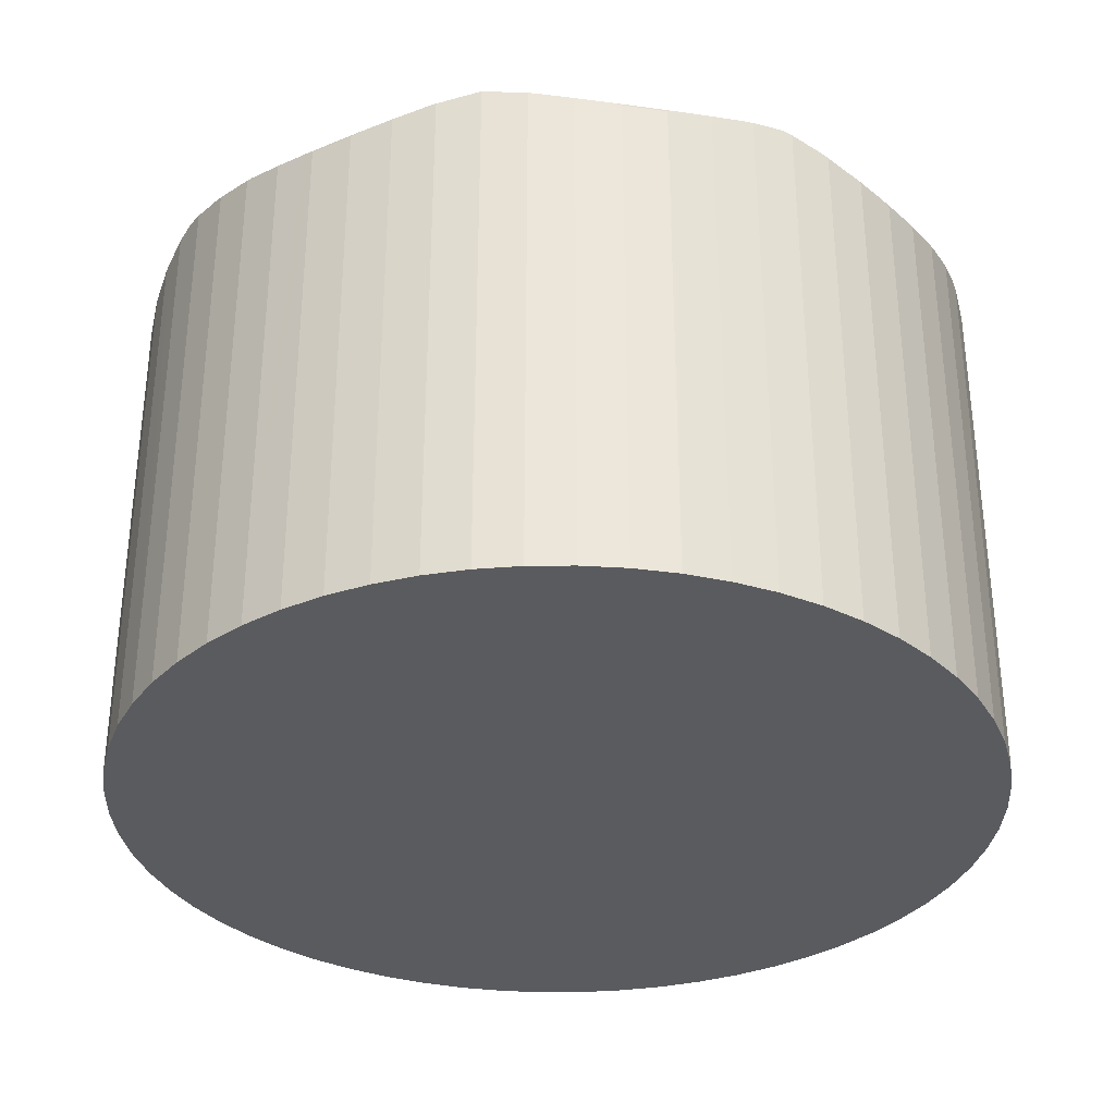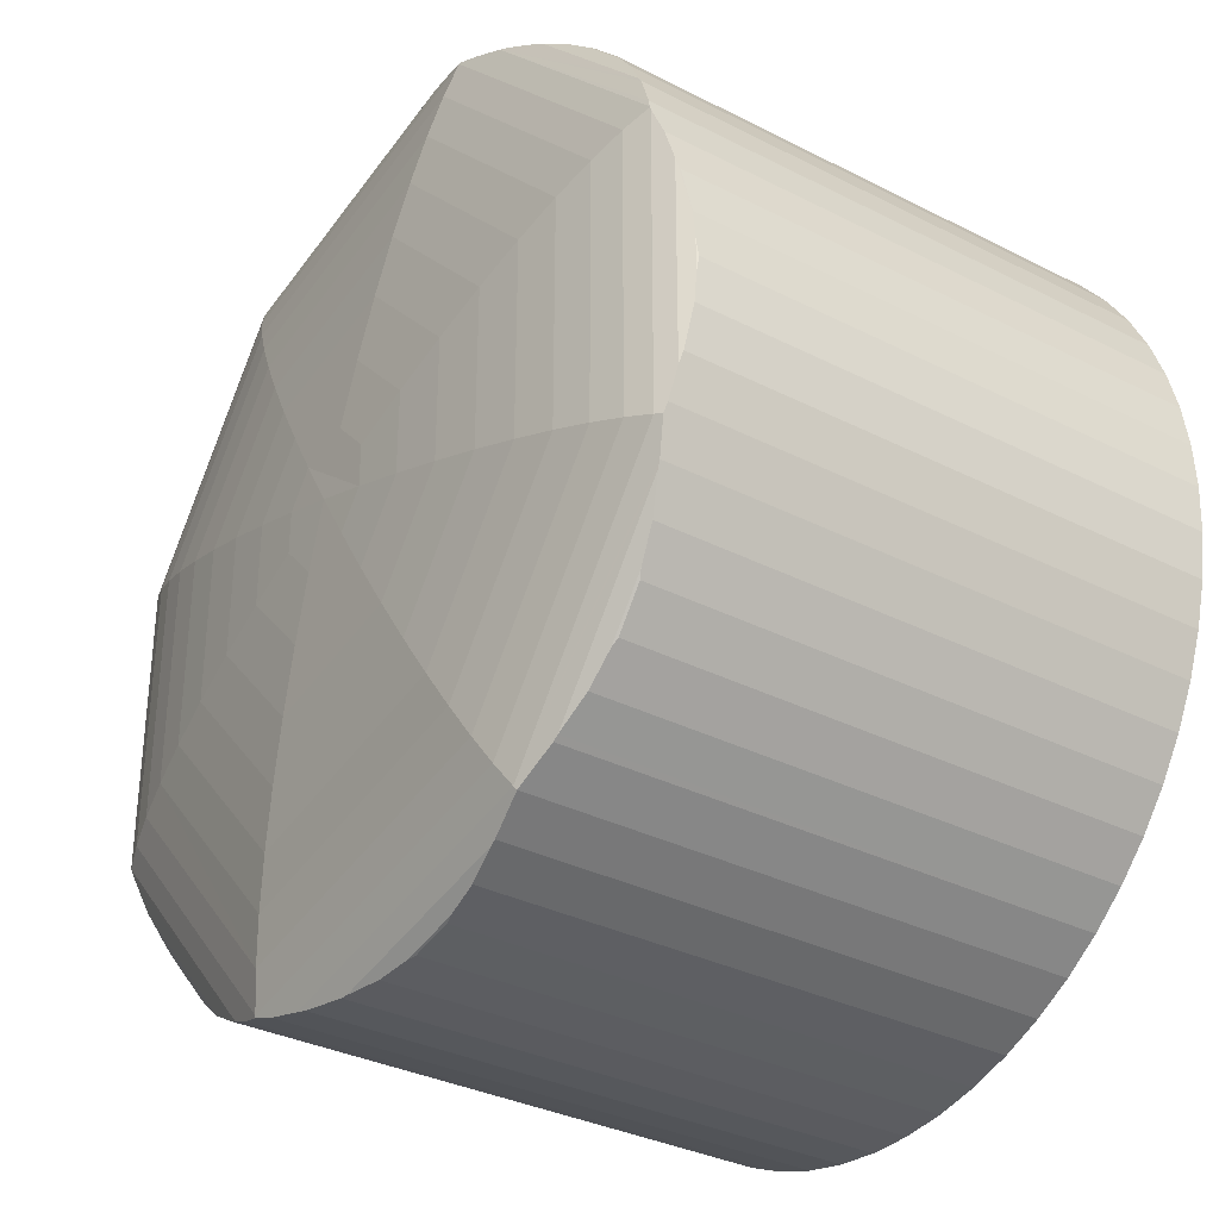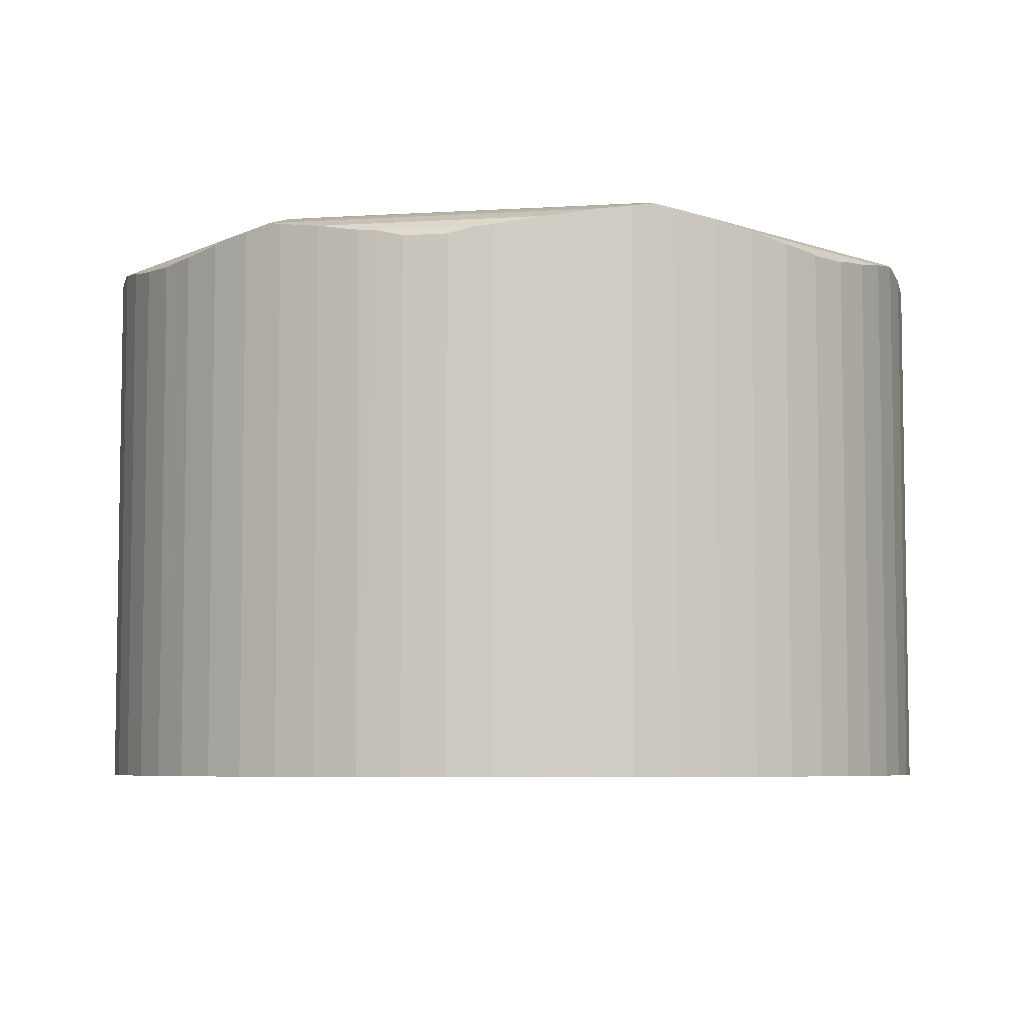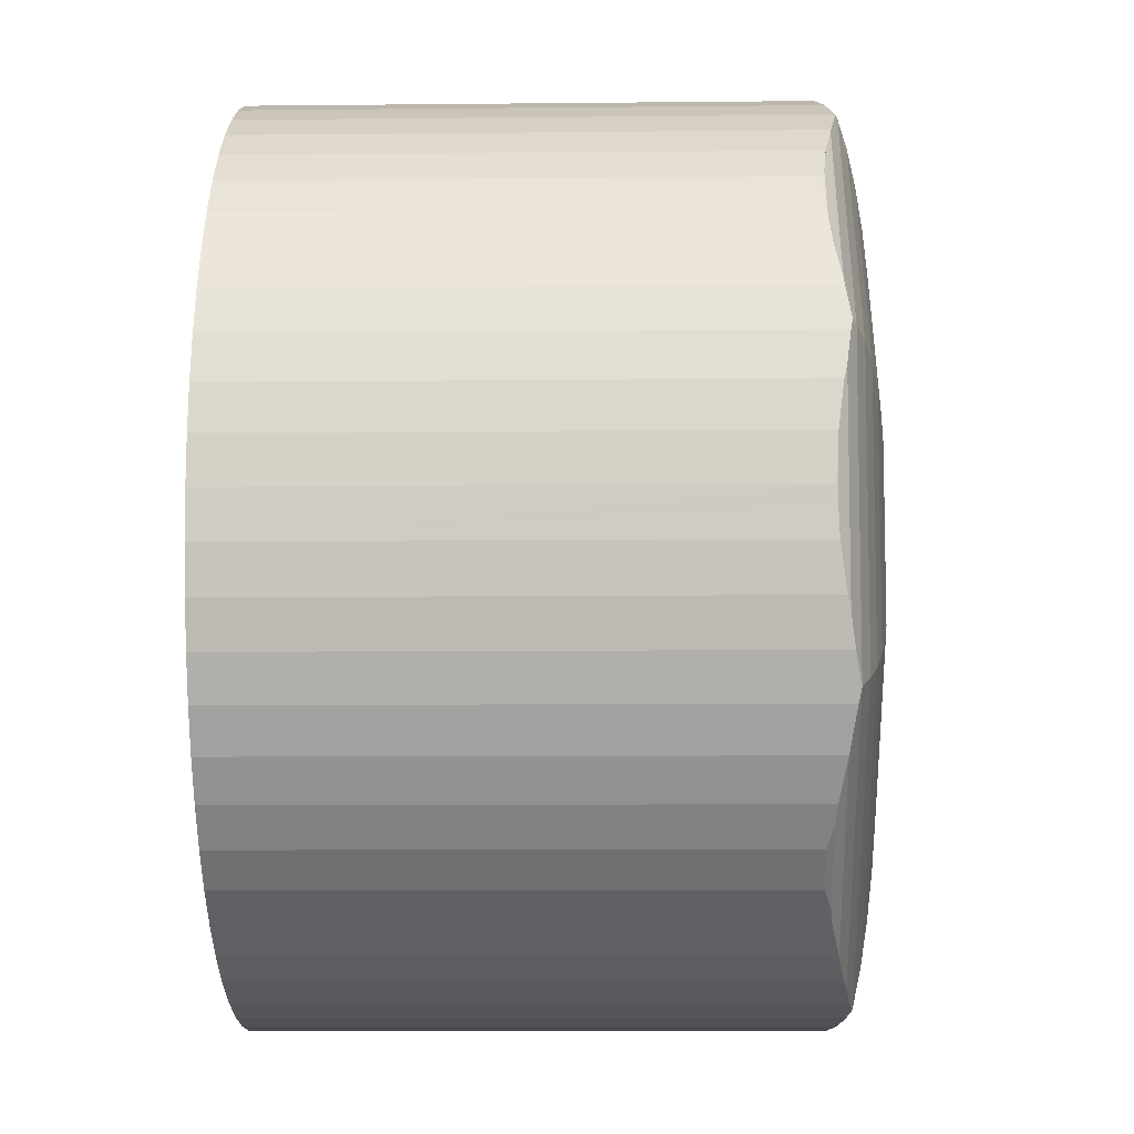
<metadata>
{"format":"obj","ext":"obj","renderer":"f3d","projection":"perspective","resolution":1024,"background":"white","views":[{"elev":-33.2,"azim":-138.6,"up":"+Y"},{"elev":-33.0,"azim":-125.2,"up":"+Z"},{"elev":-6.0,"azim":144.5,"up":"+Y"},{"elev":-8.6,"azim":91.6,"up":"+Z"}]}
</metadata>
<code>
v  3.633 17.91 -9.81
v  2.547 17.99 -8.359
v  3.834 17.99 -10.02
v  2.699 17.91 -8.603
v  5.67 18.32 -11.76
v  1.892 18.1 -7.309
v  1.323 18.32 -6.147
v  4.684 18.1 -10.91
v  1.053 18.64 -4.759
v  1.221 18.35 -5.939
v  0.814 18.52 -4.841
v  7.168 18.64 -12.66
v  5.842 18.35 -11.91
v  7.094 18.58 -12.78
v  0.691 18.46 -4.508
v  1.053 18.64 5.486
v  0.416 18.32 -3.449
v  0.416 18.32 3.449
v  0.691 18.46 4.508
v  0.03 17.99 0.586
v  0.03 17.99 -0.586
v  0 17.91 1.097e-15
v  0.308 18.23 -3.032
v  0.077 18.03 -1.524
v  0.077 18.03 1.523
v  0.308 18.23 3.031
v  1.08 18.65 5.559
v  1.93 18.95 5.222
v  1.93 18.95 -4.46
v  1.221 18.58 5.939
v  8.739 18.64 13.65
v  1.104 18.64 5.623
v  1.892 18.35 7.308
v  2.014 18.32 7.503
v  6.906 18.32 12.65
v  7.094 18.35 12.78
v  8.428 18.58 13.52
v  2.699 18.1 8.603
v  3.457 17.99 9.581
v  4.904 17.99 11.1
v  5.842 18.1 11.91
v  3.633 17.91 9.809
v  4.726 17.93 10.95
v  4.684 17.91 10.91
v  10.57 18.95 14.31
v  9.83 18.81 14.12
v  10.56 18.94 14.35
v  11.29 18.81 14.58
v  22.46 18.95 11.87
v  12.45 18.64 14.82
v  22.95 18.64 12.66
v  12.78 18.58 14.89
v  14.3 18.35 15.04
v  14.53 18.32 15.04
v  21.49 18.32 13.61
v  21.69 18.35 13.52
v  23.03 18.58 12.78
v  15.82 18.1 15.04
v  17.05 17.99 14.91
v  19.11 17.99 14.49
v  20.29 18.1 14.12
v  17.34 17.91 14.89
v  18.84 17.91 14.58
v  25.39 18.11 10.95
v  28.8 18.32 6.147
v  24.45 18.32 11.76
v  26.29 17.99 10.02
v  27.57 17.99 8.359
v  28.23 18.1 7.309
v  24.28 18.35 11.91
v  29.07 18.64 4.761
v  28.9 18.35 5.939
v  29.3 18.52 4.842
v  26.49 17.91 9.81
v  27.42 17.91 8.603
v  29.43 18.46 4.508
v  29.06 18.64 -5.492
v  29.7 18.32 3.451
v  29.7 18.32 -3.452
v  29.43 18.46 -4.508
v  29.81 18.23 3.032
v  30.04 18.03 1.524
v  30.09 17.99 0.589
v  30.09 17.99 -0.589
v  30.04 18.03 -1.524
v  29.81 18.23 -3.032
v  30.12 17.91 1.097e-15
v  28.9 18.55 -5.939
v  21.25 18.64 -13.71
v  28.23 18.32 -7.309
v  23.03 18.32 -12.78
v  21.69 18.55 -13.52
v  28.19 18.95 -5.148
v  28.19 18.95 4.463
v  27.42 18.05 -8.603
v  27 17.99 -9.141
v  24.8 17.99 -11.46
v  24.28 18.05 -11.91
v  26.49 17.76 -9.81
v  25.44 17.77 -10.91
v  19.49 18.95 -14.3
v  20.29 18.79 -14.12
v  19.51 18.93 -14.37
v  17.34 18.58 -14.89
v  17.67 18.64 -14.82
v  15.82 18.35 -15.04
v  15.6 18.32 -15.04
v  8.631 18.32 -13.61
v  8.428 18.34 -13.52
v  7.662 18.95 -11.86
v  18.84 18.81 -14.58
v  14.3 18.1 -15.04
v  13.07 17.99 -14.91
v  11.01 17.99 -14.49
v  9.83 18.1 -14.12
v  12.78 17.91 -14.89
v  11.29 17.91 -14.58
v  7.476 19.9 -2.57
v  11.79 20.05 -5.236
v  10.79 19.9 -6.844
v  9.254 20.05 -1.964
v  17.61 19.9 -8.249
v  17.01 20.05 -6.311
v  18.17 19.71 -10.05
v  9.857 19.71 -8.336
v  5.828 19.71 -3.132
v  12.84 20.16 -3.537
v  16.38 20.16 -4.264
v  11.13 20.16 -1.325
v  9.018 19.49 -9.684
v  18.68 19.49 -11.67
v  4.338 19.49 -3.64
v  5.828 19.71 3.674
v  7.476 19.9 3.02
v  9.254 20.05 2.314
v  8.282 19.23 -10.87
v  19.12 19.23 -13.1
v  3.031 19.23 -4.085
v  22.64 19.9 -2.967
v  20.86 20.05 -2.268
v  24.29 19.71 -3.615
v  22.64 19.9 2.582
v  24.29 19.71 3.141
v  20.86 20.05 1.979
v  25.78 19.49 -4.201
v  10.95 19.23 13.11
v  21.83 19.23 10.87
v  3.031 19.23 4.785
v  21.1 19.49 9.691
v  11.39 19.49 11.69
v  4.338 19.49 4.266
v  27.09 19.23 4.09
v  25.78 19.49 3.646
v  15.72 20.23 -2.145
v  13.94 20.23 -1.778
v  18.98 20.16 -1.53
v  17.03 20.23 -0.766
v  15.05 20.25 0.012
v  17.03 20.23 0.683
v  17.27 20.16 3.555
v  14.38 20.23 2.167
v  13.71 20.16 4.285
v  16.17 20.23 1.799
v  11.13 20.16 1.569
v  13.07 20.23 0.797
v  13.07 20.23 -0.662
v  18.32 20.05 5.25
v  13.07 20.05 6.331
v  18.98 20.16 1.342
v  20.26 19.71 8.345
v  11.9 19.71 10.06
v  19.33 19.9 6.856
v  12.46 19.9 8.268
v  27.09 19.23 -4.715
v  0.077 -9.326e-17 1.523
v  0 0 0
v  0.03 -3.588e-17 0.586
v  0.308 -1.856e-16 3.031
v  0.691 -2.76e-16 4.508
v  0.416 -2.112e-16 3.449
v  1.221 -3.637e-16 5.939
v  1.104 -3.443e-16 5.623
v  1.053 -3.359e-16 5.486
v  1.08 -3.404e-16 5.559
v  0.691 2.76e-16 -4.508
v  1.221 3.637e-16 -5.939
v  0.814 2.964e-16 -4.841
v  0.308 1.857e-16 -3.032
v  0.416 2.112e-16 -3.449
v  0.077 9.332e-17 -1.524
v  0.03 3.588e-17 -0.586
v  1.892 -4.475e-16 7.308
v  2.699 -5.268e-16 8.603
v  2.014 -4.594e-16 7.503
v  3.633 -6.006e-16 9.809
v  3.457 -5.867e-16 9.581
v  4.684 -6.684e-16 10.91
v  5.842 -7.292e-16 11.91
v  4.904 -6.799e-16 11.1
v  4.726 -6.706e-16 10.95
v  7.094 -7.825e-16 12.78
v  6.906 -7.745e-16 12.65
v  8.428 -8.279e-16 13.52
v  9.83 -8.647e-16 14.12
v  8.739 -8.361e-16 13.65
v  11.29 -8.927e-16 14.58
v  10.56 -8.787e-16 14.35
v  12.78 -9.115e-16 14.89
v  12.45 -9.074e-16 14.82
v  14.3 -9.209e-16 15.04
v  15.82 -9.21e-16 15.04
v  14.53 -9.209e-16 15.04
v  17.34 -9.115e-16 14.89
v  17.05 -9.133e-16 14.91
v  18.84 -8.927e-16 14.58
v  20.29 -8.647e-16 14.12
v  19.11 -8.874e-16 14.49
v  21.69 -8.279e-16 13.52
v  21.49 -8.333e-16 13.61
v  23.03 -7.825e-16 12.78
v  24.28 -7.292e-16 11.91
v  25.39 -6.706e-16 10.95
v  24.45 -7.202e-16 11.76
v  25.43 18.1 10.91
v  25.43 -6.683e-16 10.91
v  26.49 -6.007e-16 9.81
v  26.29 -6.137e-16 10.02
v  27.42 -5.268e-16 8.603
v  28.23 -4.475e-16 7.309
v  27.57 -5.118e-16 8.359
v  28.9 -3.637e-16 5.939
v  28.8 -3.764e-16 6.147
v  29.43 -2.76e-16 4.508
v  29.3 -2.965e-16 4.842
v  29.81 -1.857e-16 3.032
v  29.7 -2.113e-16 3.451
v  30.04 -9.332e-17 1.524
v  30.12 0 0
v  30.09 -3.607e-17 0.589
v  30.04 9.332e-17 -1.524
v  30.09 3.607e-17 -0.589
v  29.81 1.857e-16 -3.032
v  29.43 2.76e-16 -4.508
v  29.7 2.114e-16 -3.452
v  28.9 3.637e-16 -5.939
v  29.06 3.363e-16 -5.492
v  28.23 4.475e-16 -7.309
v  27.42 5.268e-16 -8.603
v  26.49 6.007e-16 -9.81
v  27 5.597e-16 -9.141
v  25.44 6.684e-16 -10.91
v  24.28 7.292e-16 -11.91
v  24.8 7.02e-16 -11.46
v  23.03 7.826e-16 -12.78
v  21.69 8.279e-16 -13.52
v  20.29 8.647e-16 -14.12
v  21.25 8.394e-16 -13.71
v  18.84 8.927e-16 -14.58
v  19.51 8.797e-16 -14.37
v  17.34 9.115e-16 -14.89
v  17.67 9.073e-16 -14.82
v  15.82 9.21e-16 -15.04
v  15.6 9.21e-16 -15.04
v  14.3 9.21e-16 -15.04
v  12.78 9.115e-16 -14.89
v  13.07 9.133e-16 -14.91
v  11.29 8.927e-16 -14.58
v  9.83 8.647e-16 -14.12
v  11.01 8.873e-16 -14.49
v  8.428 8.279e-16 -13.52
v  8.631 8.332e-16 -13.61
v  7.094 7.826e-16 -12.78
v  5.842 7.292e-16 -11.91
v  4.684 6.684e-16 -10.91
v  5.67 7.202e-16 -11.76
v  3.633 6.007e-16 -9.81
v  3.834 6.136e-16 -10.02
v  2.699 5.268e-16 -8.603
v  1.892 4.475e-16 -7.309
v  2.547 5.118e-16 -8.359
v  1.323 3.764e-16 -6.147
g defaultobject
f 1 2 3
f 2 1 4
f 5 6 7
f 6 5 2
f 2 5 3
f 3 5 8
f 9 10 11
f 10 9 12
f 10 12 7
f 7 12 5
f 5 12 13
f 13 12 14
f 15 9 11
f 9 15 16
f 16 15 17
f 16 17 18
f 16 18 19
f 20 21 22
f 23 18 17
f 18 23 24
f 18 24 21
f 18 21 20
f 18 20 25
f 18 25 26
f 27 9 16
f 9 27 28
f 9 28 29
f 30 31 32
f 31 30 33
f 31 33 34
f 31 34 35
f 31 35 36
f 31 36 37
f 38 35 34
f 35 38 39
f 35 39 40
f 35 40 41
f 42 40 39
f 40 42 43
f 43 42 44
f 32 28 27
f 28 32 31
f 28 31 45
f 45 31 46
f 45 46 47
f 48 45 47
f 45 48 49
f 49 48 50
f 49 50 51
f 52 51 50
f 51 52 53
f 51 53 54
f 51 54 55
f 51 55 56
f 51 56 57
f 58 55 54
f 55 58 59
f 55 59 60
f 55 60 61
f 62 60 59
f 60 62 63
f 64 65 66
f 65 64 67
f 65 67 68
f 65 68 69
f 70 51 57
f 51 70 71
f 71 70 66
f 71 66 65
f 71 65 72
f 71 72 73
f 74 68 67
f 68 74 75
f 76 71 73
f 71 76 77
f 77 76 78
f 77 78 79
f 77 79 80
f 81 79 78
f 79 81 82
f 79 82 83
f 79 83 84
f 79 84 85
f 79 85 86
f 84 83 87
f 88 89 77
f 89 88 90
f 89 90 91
f 89 91 92
f 93 71 77
f 71 93 94
f 95 91 90
f 91 95 96
f 91 96 97
f 91 97 98
f 99 97 96
f 97 99 100
f 89 93 77
f 93 89 101
f 101 89 102
f 101 102 103
f 104 12 105
f 12 104 106
f 12 106 107
f 12 107 108
f 12 108 109
f 103 110 101
f 110 103 111
f 110 111 105
f 110 105 12
f 112 108 107
f 108 112 113
f 108 113 114
f 108 114 115
f 116 114 113
f 114 116 117
f 12 109 14
f 29 12 9
f 12 29 110
f 118 119 120
f 119 118 121
f 119 122 120
f 122 119 123
f 120 124 125
f 124 120 122
f 126 120 125
f 120 126 118
f 127 123 119
f 123 127 128
f 121 127 119
f 127 121 129
f 124 130 125
f 130 124 131
f 125 132 126
f 132 125 130
f 133 118 126
f 118 133 134
f 135 118 134
f 118 135 121
f 136 101 110
f 101 136 137
f 29 136 110
f 136 29 138
f 130 137 136
f 137 130 131
f 138 130 136
f 130 138 132
f 123 139 122
f 139 123 140
f 139 124 122
f 124 139 141
f 142 141 139
f 141 142 143
f 140 142 139
f 142 140 144
f 141 131 124
f 131 141 145
f 49 146 45
f 146 49 147
f 146 28 45
f 28 146 148
f 149 146 147
f 146 149 150
f 150 148 146
f 148 150 151
f 152 149 147
f 149 152 153
f 147 94 152
f 94 147 49
f 127 154 128
f 154 127 155
f 154 156 128
f 156 154 157
f 128 140 123
f 140 128 156
f 158 154 155
f 154 158 157
f 157 158 159
f 160 161 162
f 161 160 163
f 161 164 162
f 164 161 165
f 161 166 165
f 166 161 163
f 166 163 158
f 166 158 155
f 158 163 159
f 162 167 160
f 167 162 168
f 164 168 162
f 168 164 135
f 165 129 164
f 129 165 166
f 169 163 160
f 163 169 159
f 129 155 127
f 155 129 166
f 153 170 149
f 170 153 143
f 170 150 149
f 150 170 171
f 142 170 143
f 170 142 172
f 172 171 170
f 171 172 173
f 145 143 153
f 143 145 141
f 167 173 172
f 173 167 168
f 142 167 172
f 167 142 144
f 137 93 101
f 93 137 174
f 160 144 169
f 144 160 167
f 140 169 144
f 169 140 156
f 156 159 169
f 159 156 157
f 174 153 152
f 153 174 145
f 126 151 133
f 151 126 132
f 135 129 121
f 129 135 164
f 145 137 131
f 137 145 174
f 93 152 94
f 152 93 174
f 173 133 171
f 133 173 134
f 133 150 171
f 150 133 151
f 168 134 173
f 134 168 135
f 49 71 94
f 71 49 51
f 138 28 148
f 28 138 29
f 151 138 148
f 138 151 132
f 20 175 25
f 175 20 22
f 175 22 176
f 175 176 177
f 25 178 26
f 178 25 175
f 18 179 19
f 179 18 26
f 179 26 178
f 179 178 180
f 16 32 27
f 32 16 19
f 32 19 30
f 30 19 181
f 181 19 182
f 182 19 179
f 182 179 183
f 182 183 184
f 10 15 11
f 15 10 185
f 185 10 186
f 185 186 187
f 185 17 15
f 17 185 23
f 23 185 188
f 188 185 189
f 188 24 23
f 24 188 190
f 190 21 24
f 21 190 22
f 22 190 176
f 176 190 191
f 181 33 30
f 33 181 192
f 192 34 33
f 34 192 38
f 38 192 193
f 193 192 194
f 193 39 38
f 39 193 42
f 42 193 195
f 195 193 196
f 195 44 42
f 44 195 197
f 40 198 41
f 198 40 43
f 198 43 44
f 198 44 197
f 198 197 199
f 199 197 200
f 35 201 36
f 201 35 41
f 201 41 198
f 201 198 202
f 36 203 37
f 203 36 201
f 31 204 46
f 204 31 37
f 204 37 203
f 204 203 205
f 46 48 47
f 48 46 204
f 48 204 206
f 206 204 207
f 206 50 48
f 50 206 52
f 52 206 208
f 208 206 209
f 208 53 52
f 53 208 210
f 210 54 53
f 54 210 58
f 58 210 211
f 211 210 212
f 211 59 58
f 59 211 62
f 62 211 213
f 213 211 214
f 213 63 62
f 63 213 215
f 60 216 61
f 216 60 63
f 216 63 215
f 216 215 217
f 55 218 56
f 218 55 61
f 218 61 216
f 218 216 219
f 56 220 57
f 220 56 218
f 220 70 57
f 70 220 221
f 221 66 70
f 66 221 64
f 64 221 222
f 222 221 223
f 222 224 64
f 224 222 225
f 225 67 224
f 67 225 74
f 74 225 226
f 226 225 227
f 74 228 75
f 228 74 226
f 68 229 69
f 229 68 75
f 229 75 228
f 229 228 230
f 65 231 72
f 231 65 69
f 231 69 229
f 231 229 232
f 72 76 73
f 76 72 233
f 233 72 231
f 233 231 234
f 233 78 76
f 78 233 81
f 81 233 235
f 235 233 236
f 235 82 81
f 82 235 237
f 237 83 82
f 83 237 87
f 87 237 238
f 238 237 239
f 84 240 85
f 240 84 87
f 240 87 238
f 240 238 241
f 85 242 86
f 242 85 240
f 79 243 80
f 243 79 86
f 243 86 242
f 243 242 244
f 80 88 77
f 88 80 245
f 245 80 243
f 245 243 246
f 245 90 88
f 90 245 247
f 247 95 90
f 95 247 248
f 248 96 95
f 96 248 99
f 99 248 249
f 249 248 250
f 99 251 100
f 251 99 249
f 97 252 98
f 252 97 100
f 252 100 251
f 252 251 253
f 98 254 91
f 254 98 252
f 91 255 92
f 255 91 254
f 89 256 102
f 256 89 92
f 256 92 255
f 256 255 257
f 102 111 103
f 111 102 256
f 111 256 258
f 258 256 259
f 258 105 111
f 105 258 104
f 104 258 260
f 260 258 261
f 260 106 104
f 106 260 262
f 262 107 106
f 107 262 112
f 112 262 263
f 112 263 264
f 264 113 112
f 113 264 116
f 116 264 265
f 265 264 266
f 265 117 116
f 117 265 267
f 114 268 115
f 268 114 117
f 268 117 267
f 268 267 269
f 108 270 109
f 270 108 115
f 270 115 268
f 270 268 271
f 109 272 14
f 272 109 270
f 272 13 14
f 13 272 273
f 273 5 13
f 5 273 8
f 8 273 274
f 274 273 275
f 274 3 8
f 3 274 1
f 1 274 276
f 276 274 277
f 1 278 4
f 278 1 276
f 2 279 6
f 279 2 4
f 279 4 278
f 279 278 280
f 7 186 10
f 186 7 6
f 186 6 279
f 186 279 281
f 175 180 178
f 180 175 179
f 179 175 183
f 183 175 177
f 183 177 184
f 184 177 182
f 182 177 181
f 181 177 192
f 192 177 176
f 192 176 191
f 192 191 194
f 194 191 190
f 194 190 193
f 193 190 188
f 193 188 196
f 196 188 189
f 196 189 195
f 195 189 197
f 197 189 185
f 197 185 187
f 197 187 186
f 197 186 200
f 200 186 199
f 199 186 198
f 198 186 281
f 198 281 279
f 198 279 202
f 202 279 280
f 202 280 201
f 201 280 203
f 203 280 278
f 203 278 276
f 203 276 205
f 205 276 204
f 204 276 277
f 204 277 274
f 204 274 207
f 207 274 206
f 206 274 275
f 206 275 209
f 209 275 273
f 209 273 272
f 209 272 208
f 208 272 210
f 210 272 270
f 210 270 212
f 212 270 211
f 211 270 271
f 211 271 268
f 211 268 214
f 214 268 269
f 214 269 213
f 213 269 215
f 215 269 267
f 215 267 265
f 215 265 217
f 217 265 216
f 216 265 266
f 216 266 264
f 216 264 219
f 219 264 263
f 219 263 218
f 218 263 220
f 220 263 262
f 220 262 260
f 220 260 221
f 221 260 261
f 221 261 258
f 221 258 223
f 223 258 222
f 222 258 259
f 222 259 225
f 225 259 227
f 227 259 256
f 227 256 257
f 227 257 226
f 226 257 228
f 228 257 255
f 228 255 254
f 228 254 230
f 230 254 229
f 229 254 252
f 229 252 232
f 232 252 253
f 232 253 231
f 231 253 234
f 234 253 251
f 234 251 249
f 234 249 233
f 233 249 236
f 236 249 235
f 235 249 250
f 235 250 237
f 237 250 248
f 237 248 247
f 237 247 239
f 239 247 238
f 238 247 245
f 238 245 241
f 241 245 240
f 240 245 246
f 240 246 243
f 240 243 244
f 240 244 242

</code>
